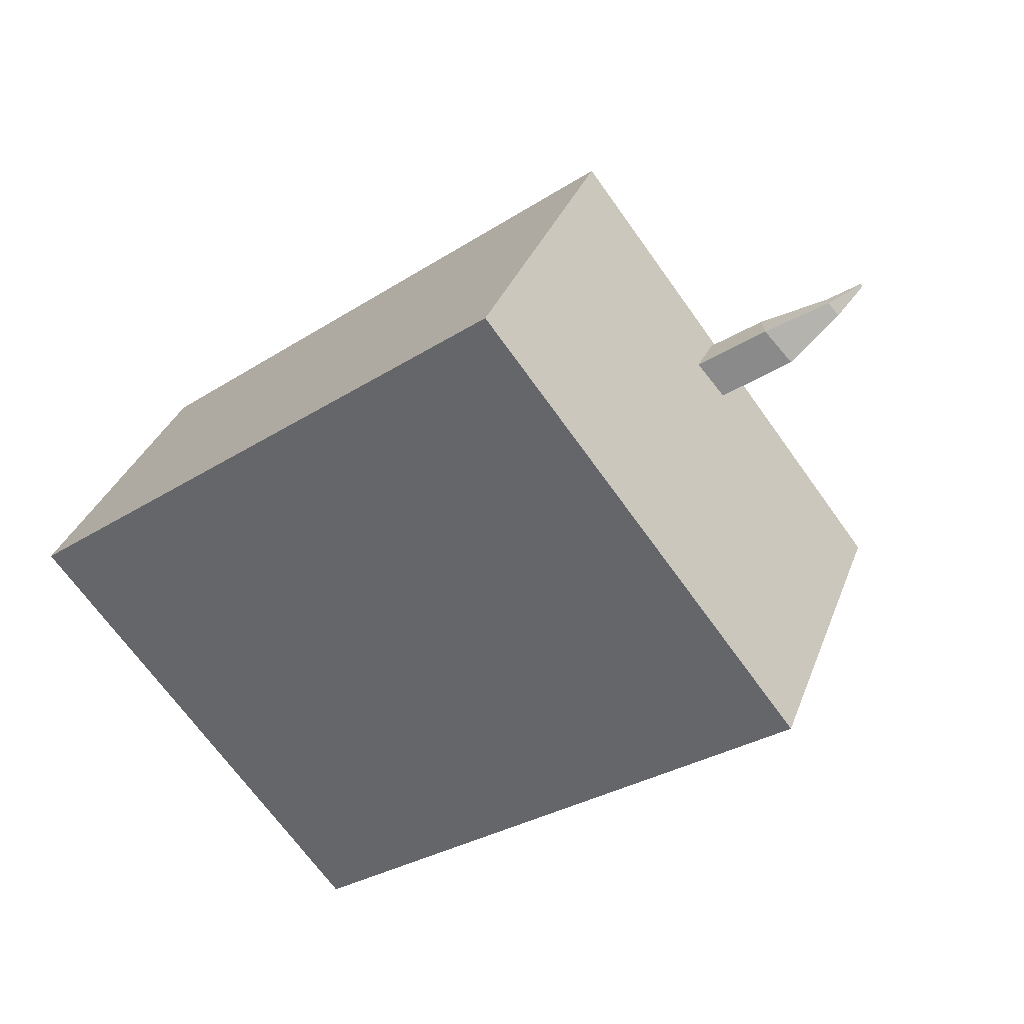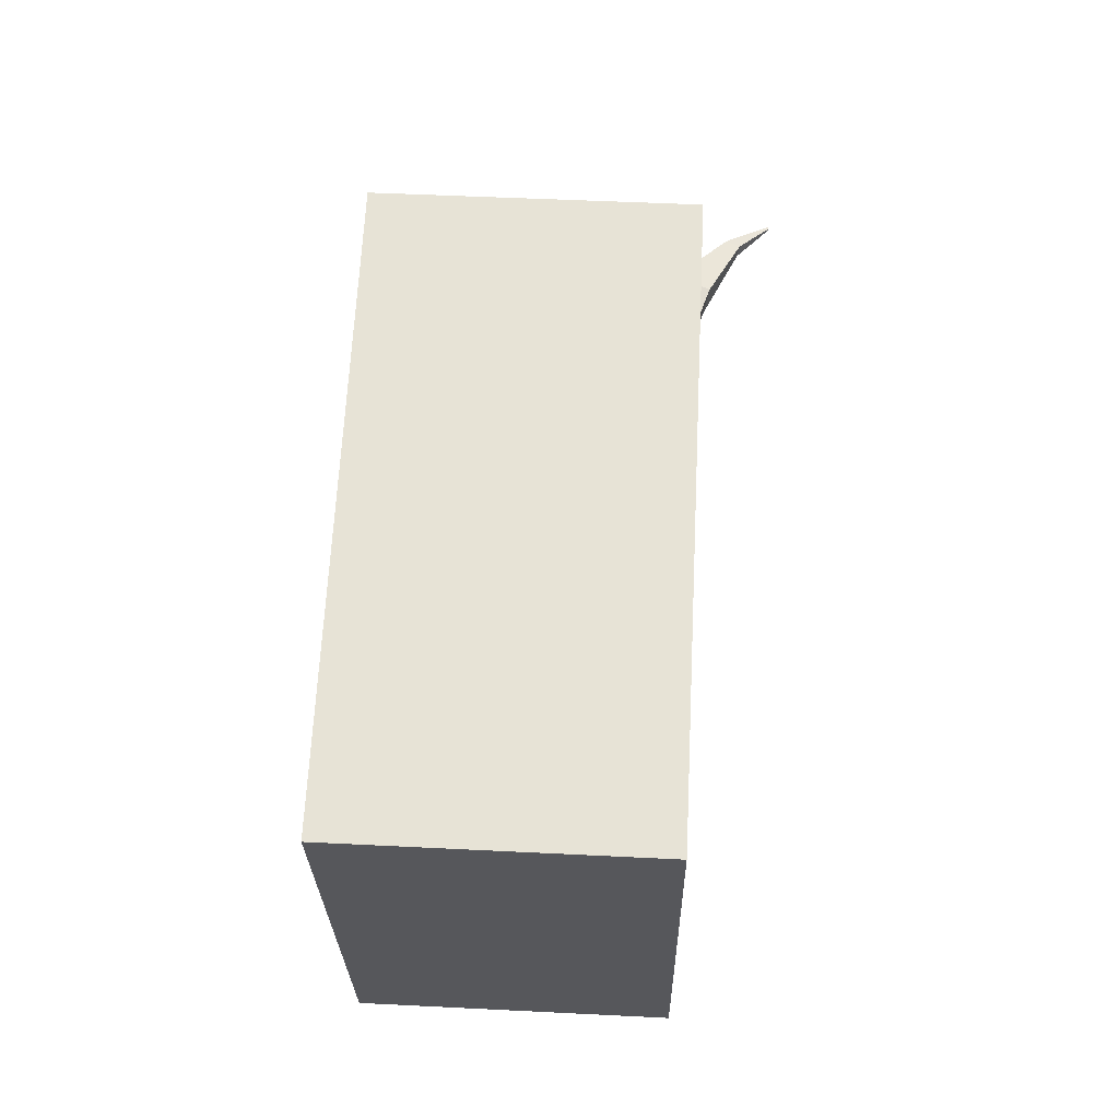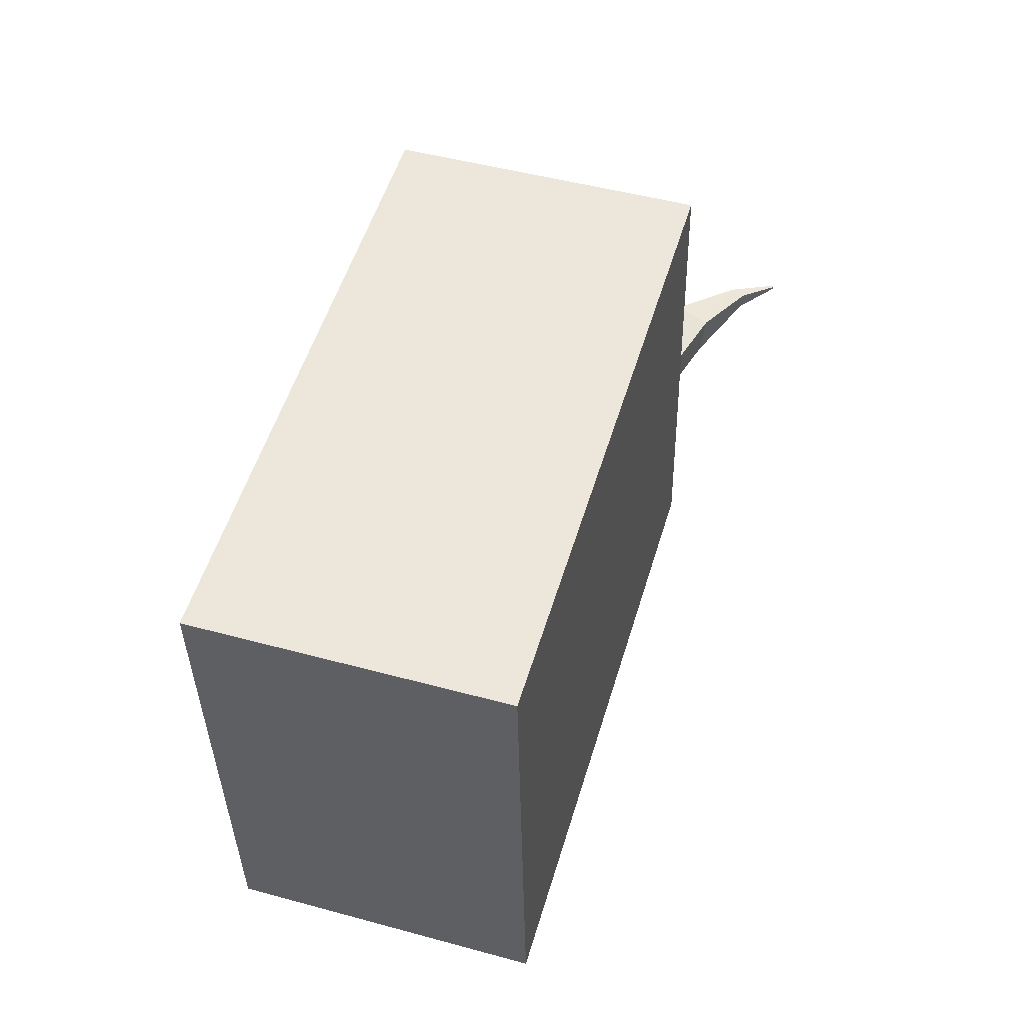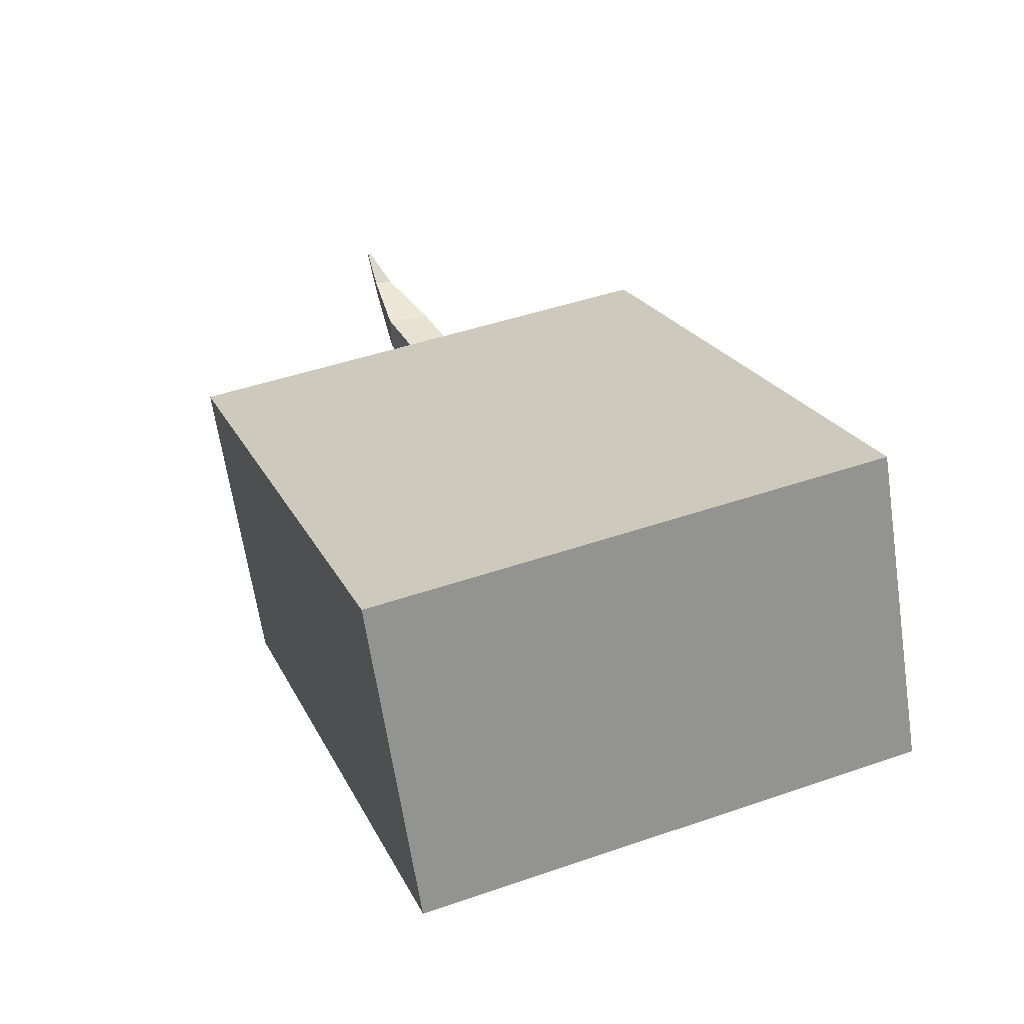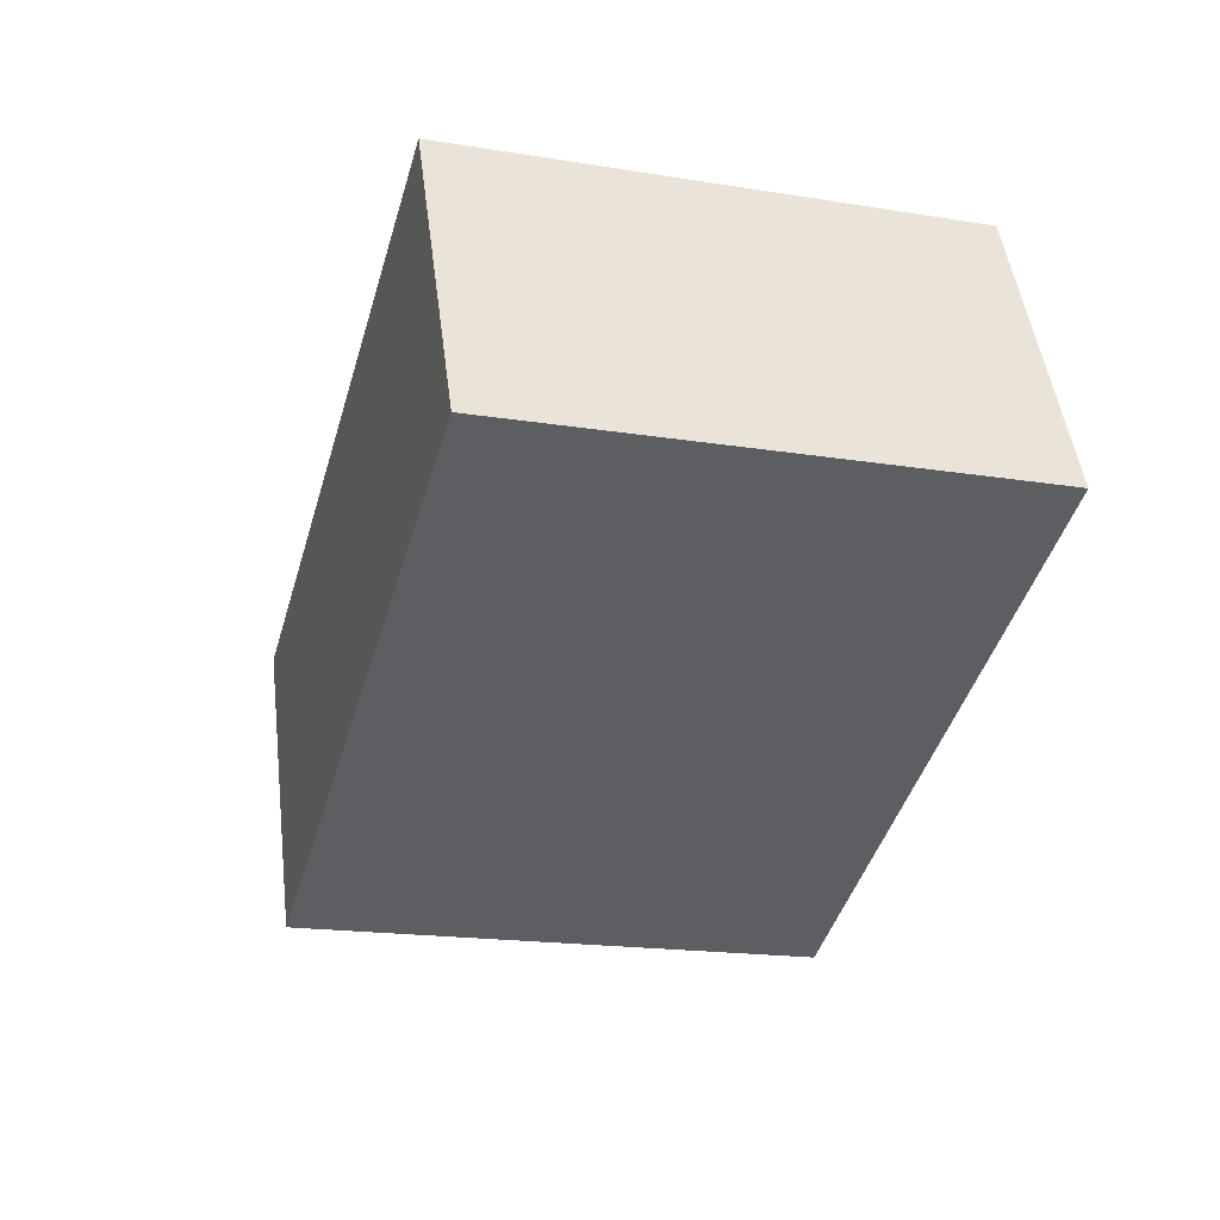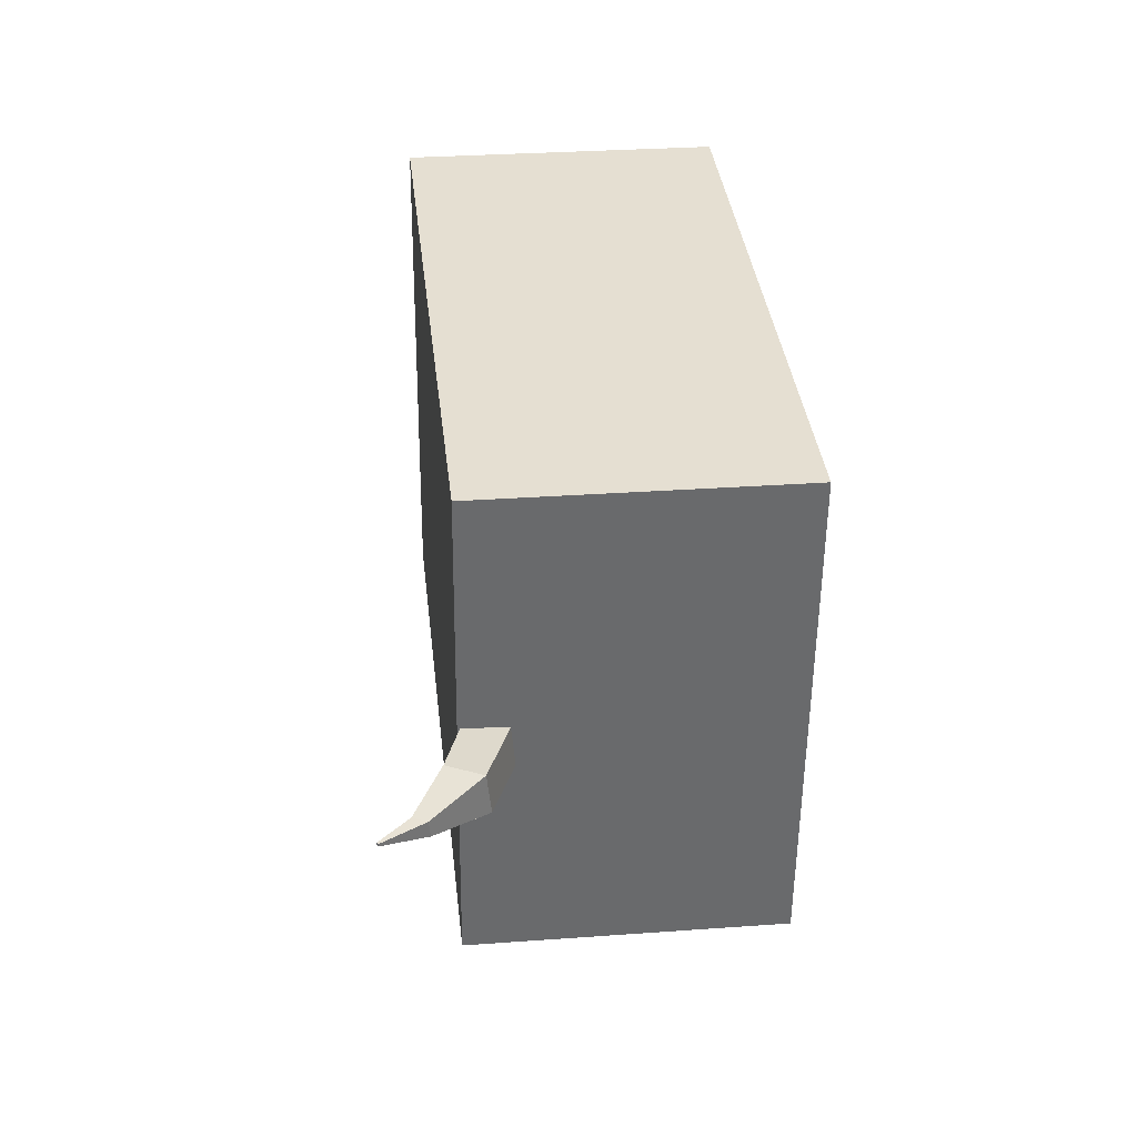
<metadata>
{"format":"obj","ext":"obj","renderer":"f3d","projection":"perspective","resolution":1024,"background":"white","views":[{"elev":-69.2,"azim":-142.7,"up":"+Y"},{"elev":62.7,"azim":117.3,"up":"+Z"},{"elev":51.1,"azim":131.1,"up":"+Z"},{"elev":46.8,"azim":70.4,"up":"+Y"},{"elev":-18.1,"azim":74.1,"up":"+Y"},{"elev":37.4,"azim":-71.7,"up":"+Z"}]}
</metadata>
<code>
v  -1.725 0.2454 -1.129
v  -1.652 0.2439 1.341
v  1.182 1.538 1.257
v  1.109 1.539 -1.212
v  -1.022 -1.155 1.321
v  1.812 0.1386 1.238
v  -1.095 -1.154 -1.149
v  1.739 0.1401 -1.232
o Cube
g Cube
f 1 2 3
f 3 4 1
f 3 2 5
f 5 6 3
f 2 1 7
f 7 5 2
f 8 6 5
f 5 7 8
f 4 3 6
f 6 8 4
f 1 4 8
f 8 7 1
v  -1.582 0.0159 -0.0617
v  -1.593 0.034 0.1524
v  -1.682 0.2315 0.1694
v  -1.671 0.2136 -0.0448
v  -2.283 0.1366 0.1091
v  -2.287 0.1435 0.1928
v  -1.967 0.0094 0.2074
v  -1.956 -0.0086 -0.0067
v  -1.967 0.199 0.2109
v  -1.956 0.181 -0.0031
v  -2.46 0.3011 0.1867
v  -2.287 0.2178 0.1943
v  -2.465 0.2908 0.1872
v  -2.283 0.2108 0.1105
v  -2.464 0.2897 0.1736
v  -2.459 0.2999 0.1732
o Plano
g Plano
f 9 10 11
f 11 12 9
f 13 14 15
f 15 16 13
f 16 15 10
f 10 9 16
f 17 18 12
f 12 11 17
f 15 17 11
f 11 10 15
f 18 16 9
f 9 12 18
f 19 20 14
f 14 21 19
f 20 22 18
f 18 17 20
f 17 15 14
f 14 20 17
f 13 16 18
f 18 22 13
f 19 21 23
f 23 24 19
f 22 24 23
f 23 13 22
f 21 14 13
f 13 23 21
f 24 22 20
f 20 19 24

</code>
